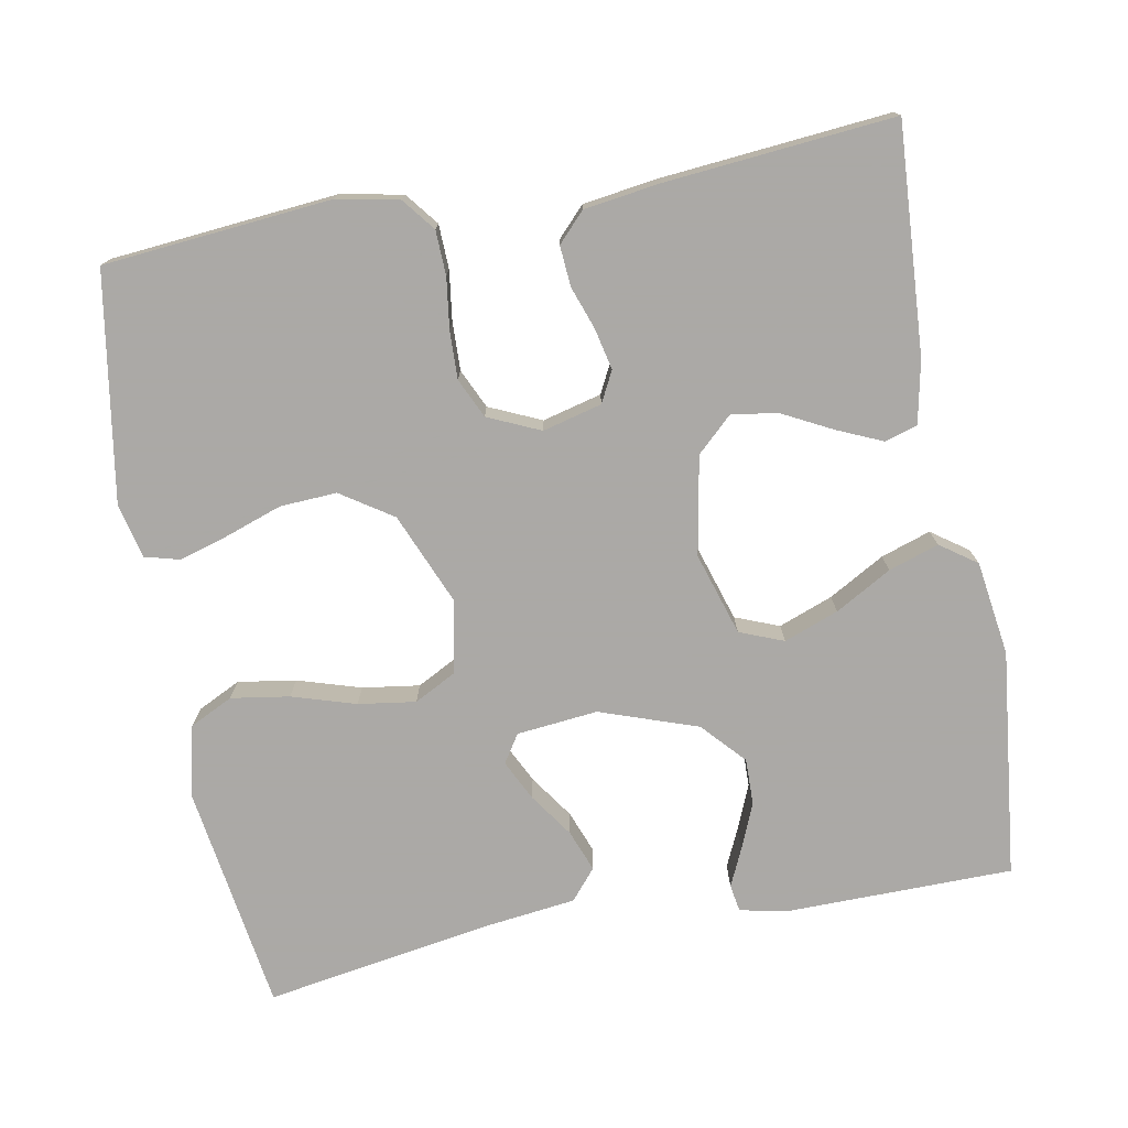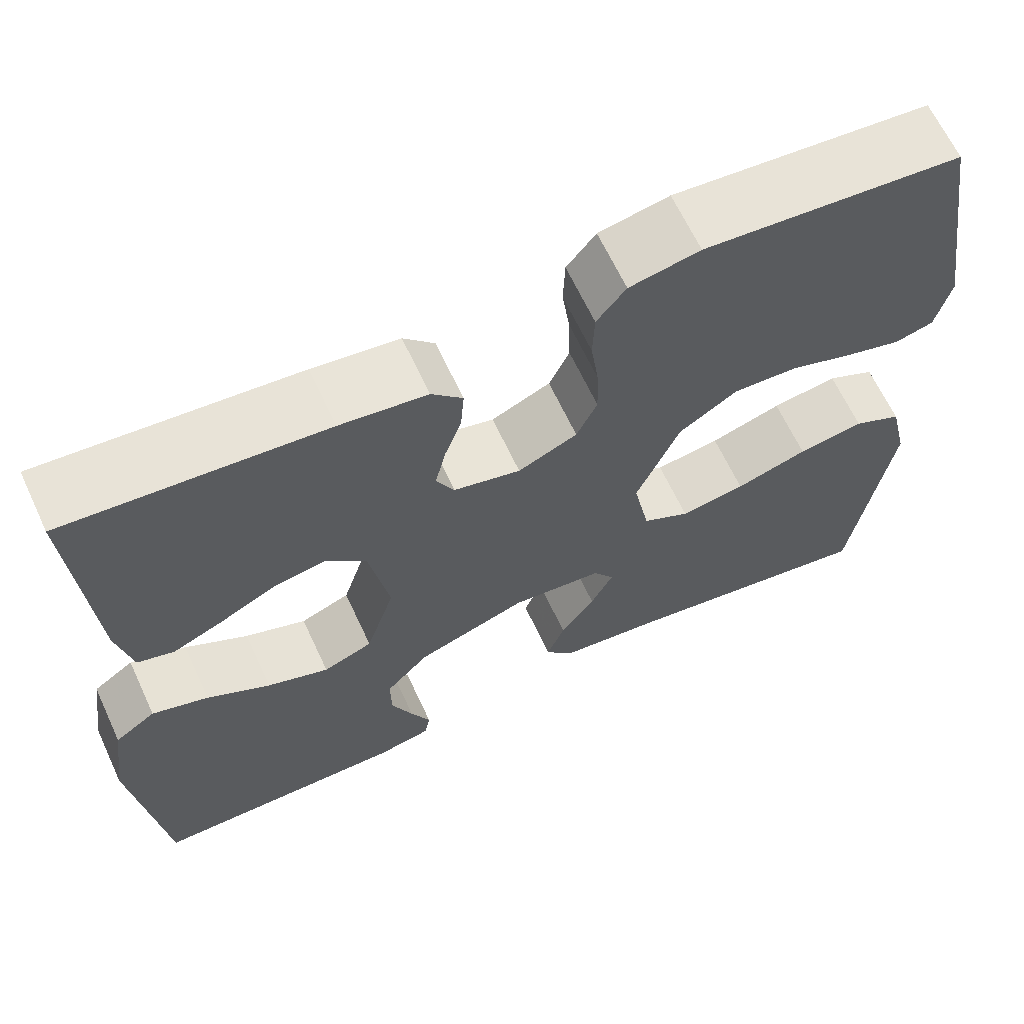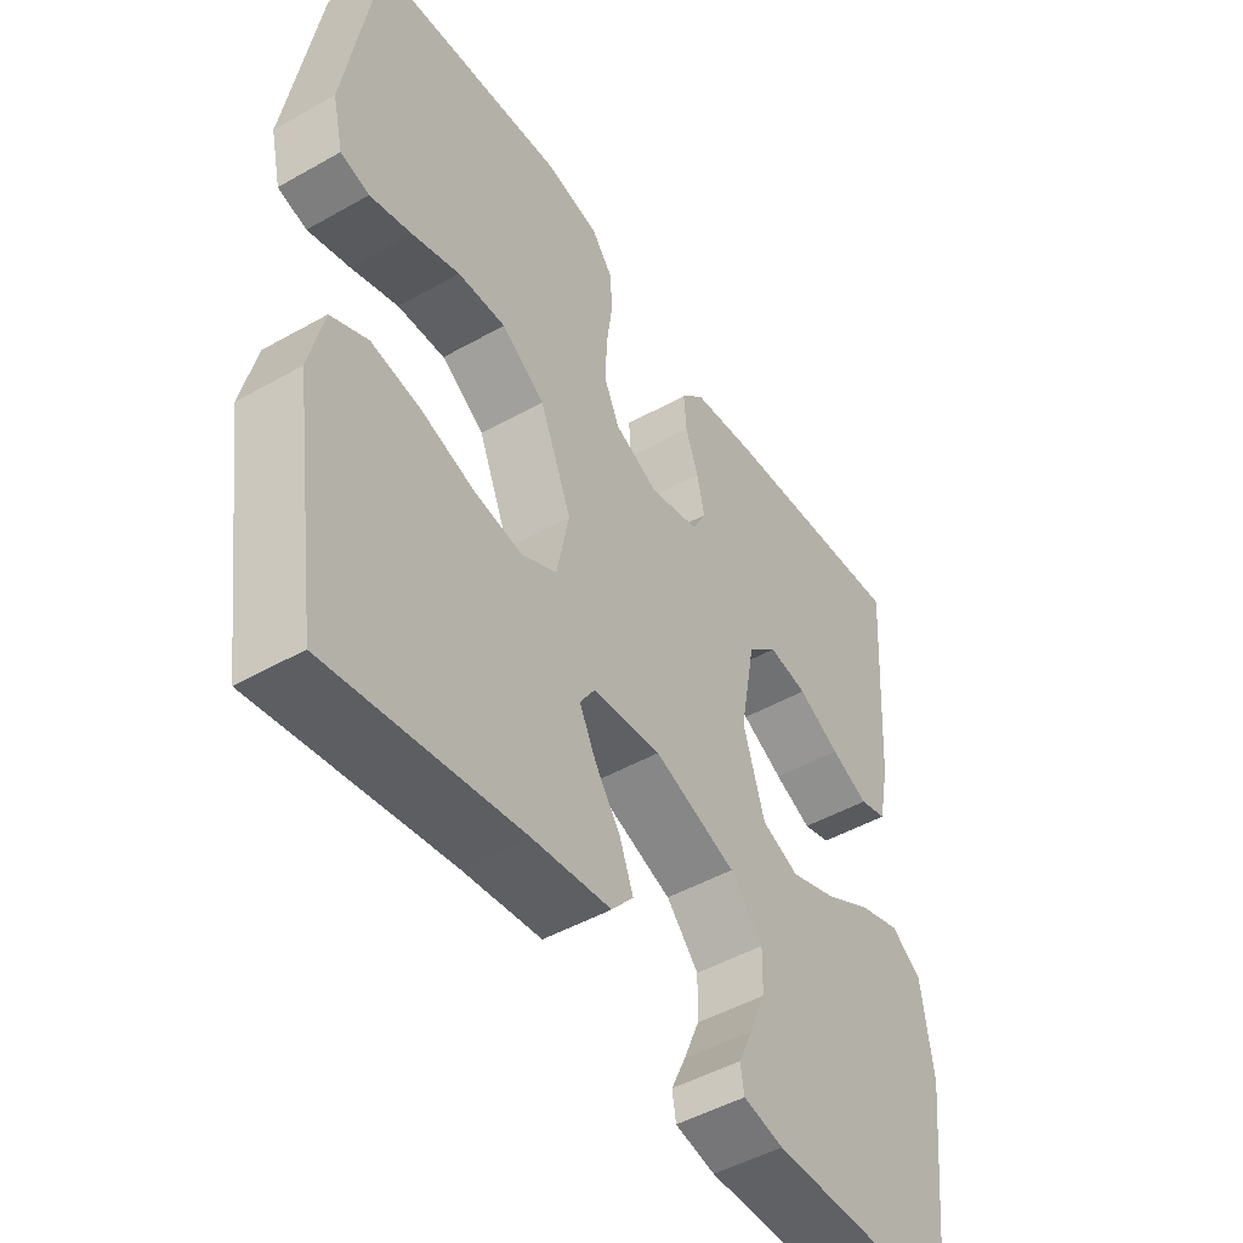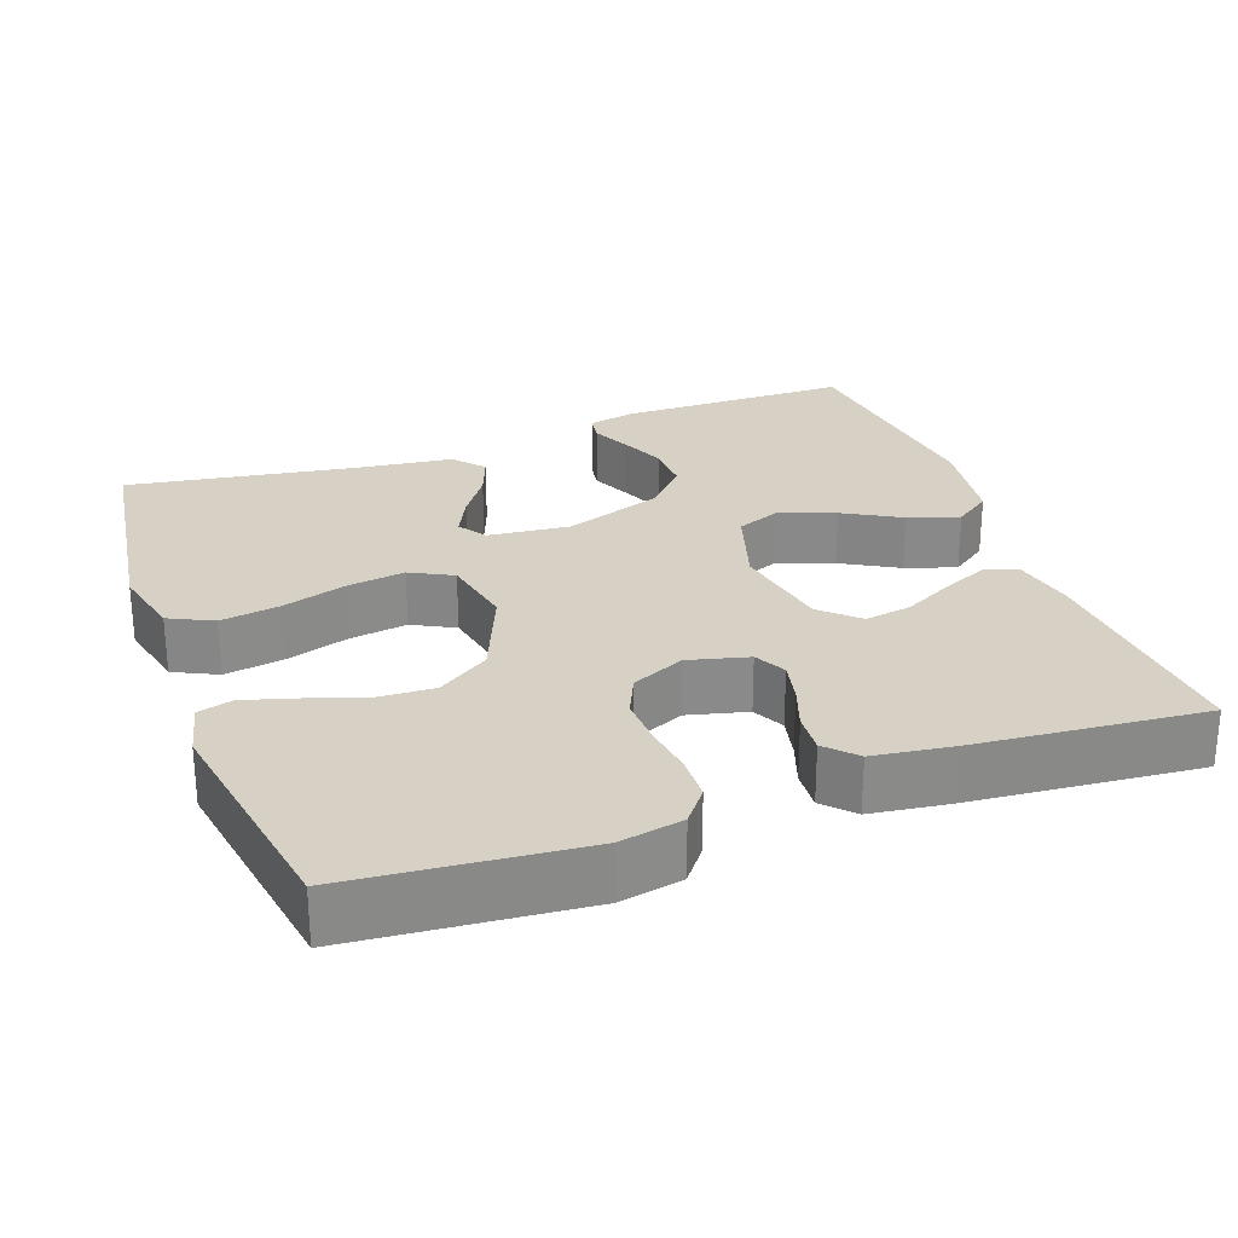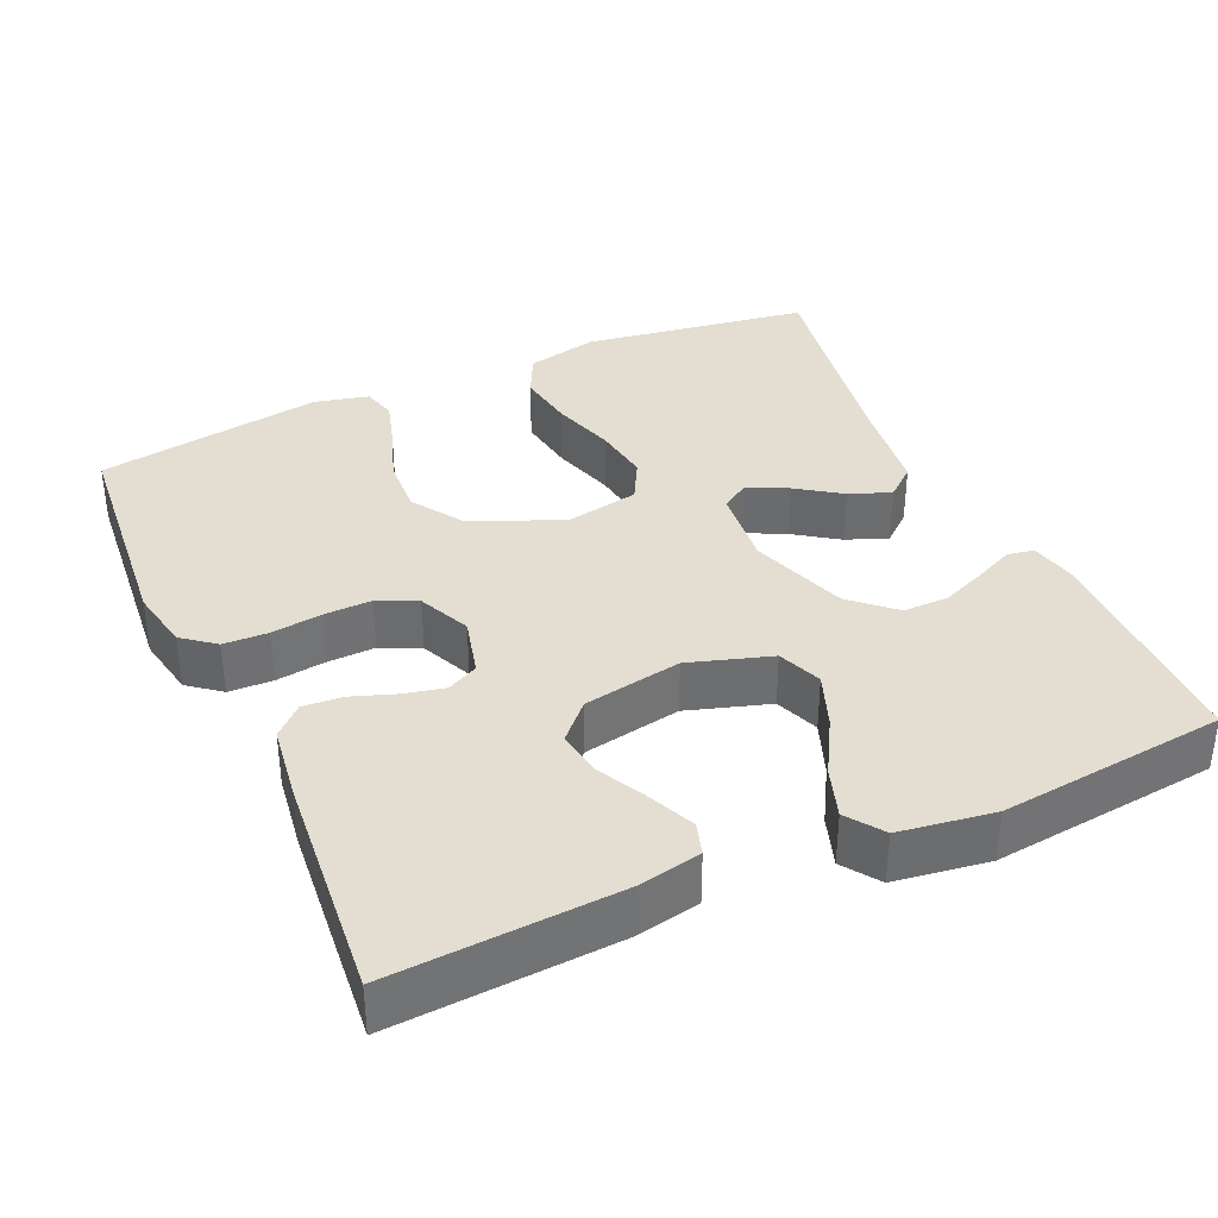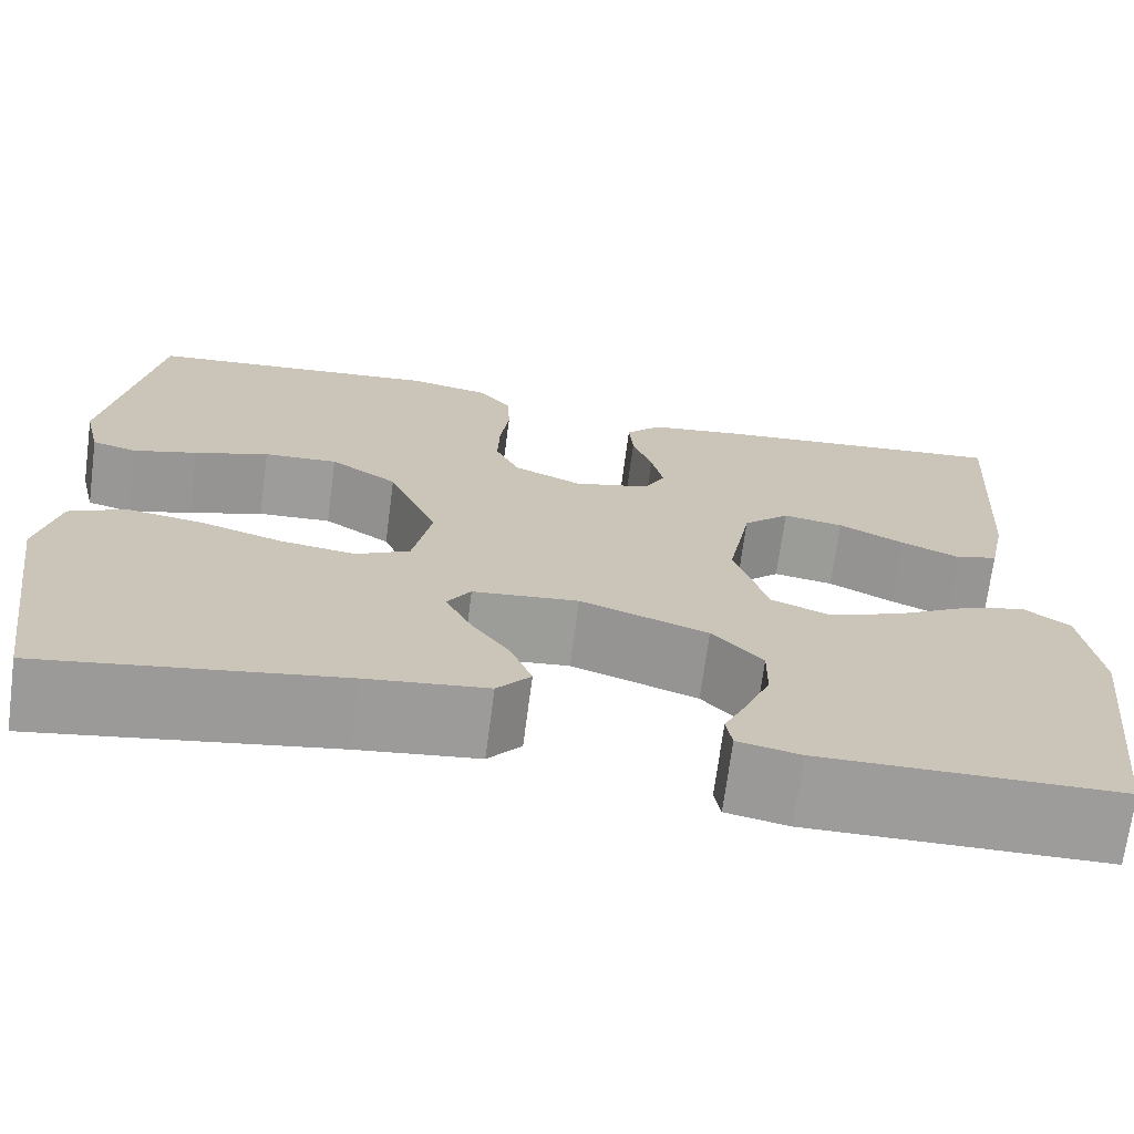
<metadata>
{"format":"obj","ext":"obj","renderer":"f3d","projection":"perspective","resolution":1024,"background":"white","views":[{"elev":-75.5,"azim":10.5,"up":"+Y"},{"elev":65.2,"azim":155.0,"up":"+Z"},{"elev":-47.9,"azim":-57.6,"up":"+Z"},{"elev":26.9,"azim":-20.1,"up":"+Y"},{"elev":36.3,"azim":65.9,"up":"+Y"},{"elev":-70.3,"azim":-7.5,"up":"+Z"}]}
</metadata>
<code>
v 0.5 0.07 -0.5
v 0.2 0.07 -0.503
v 0.137 0.07 -0.49
v 0.131 0.07 -0.454
v 0.154 0.07 -0.404
v 0.179 0.07 -0.344
v 0.18 0.07 -0.283
v 0.129 0.07 -0.227
v 0 0.07 -0.182
v -0.107 0.07 -0.193
v -0.131 0.07 -0.23
v -0.105 0.07 -0.283
v -0.065 0.07 -0.341
v -0.044 0.07 -0.396
v -0.078 0.07 -0.436
v -0.2 0.07 -0.451
v -0.5 0.07 -0.5
v -0.544 0.07 -0.2
v -0.522 0.07 -0.105
v -0.465 0.07 -0.077
v -0.388 0.07 -0.089
v -0.304 0.07 -0.115
v -0.228 0.07 -0.126
v -0.173 0.07 -0.097
v -0.154 0.07 0
v -0.204 0.07 0.12
v -0.272 0.07 0.165
v -0.347 0.07 0.161
v -0.422 0.07 0.135
v -0.487 0.07 0.116
v -0.532 0.07 0.128
v -0.549 0.07 0.2
v -0.5 0.07 0.5
v -0.2 0.07 0.527
v -0.118 0.07 0.511
v -0.084 0.07 0.468
v -0.082 0.07 0.409
v -0.091 0.07 0.343
v -0.093 0.07 0.279
v -0.069 0.07 0.227
v 0 0.07 0.196
v 0.078 0.07 0.216
v 0.099 0.07 0.257
v 0.087 0.07 0.311
v 0.067 0.07 0.368
v 0.063 0.07 0.421
v 0.099 0.07 0.459
v 0.2 0.07 0.473
v 0.5 0.07 0.5
v 0.481 0.07 0.2
v 0.464 0.07 0.117
v 0.421 0.07 0.104
v 0.362 0.07 0.13
v 0.296 0.07 0.164
v 0.235 0.07 0.174
v 0.188 0.07 0.13
v 0.164 0.07 0
v 0.198 0.07 -0.109
v 0.256 0.07 -0.132
v 0.328 0.07 -0.105
v 0.402 0.07 -0.063
v 0.468 0.07 -0.041
v 0.516 0.07 -0.075
v 0.534 0.07 -0.2
v 0.5 0 -0.5
v 0.2 0 -0.503
v 0.137 0 -0.49
v 0.131 0 -0.454
v 0.154 0 -0.404
v 0.179 0 -0.344
v 0.18 0 -0.283
v 0.129 0 -0.227
v 0 0 -0.182
v -0.107 0 -0.193
v -0.131 0 -0.23
v -0.105 0 -0.283
v -0.065 0 -0.341
v -0.044 0 -0.396
v -0.078 0 -0.436
v -0.2 0 -0.451
v -0.5 0 -0.5
v -0.544 0 -0.2
v -0.522 0 -0.105
v -0.465 0 -0.077
v -0.388 0 -0.089
v -0.304 0 -0.115
v -0.228 0 -0.126
v -0.173 0 -0.097
v -0.154 0 0
v -0.204 0 0.12
v -0.272 0 0.165
v -0.347 0 0.161
v -0.422 0 0.135
v -0.487 0 0.116
v -0.532 0 0.128
v -0.549 0 0.2
v -0.5 0 0.5
v -0.2 0 0.527
v -0.118 0 0.511
v -0.084 0 0.468
v -0.082 0 0.409
v -0.091 0 0.343
v -0.093 0 0.279
v -0.069 0 0.227
v 0 0 0.196
v 0.078 0 0.216
v 0.099 0 0.257
v 0.087 0 0.311
v 0.067 0 0.368
v 0.063 0 0.421
v 0.099 0 0.459
v 0.2 0 0.473
v 0.5 0 0.5
v 0.481 0 0.2
v 0.464 0 0.117
v 0.421 0 0.104
v 0.362 0 0.13
v 0.296 0 0.164
v 0.235 0 0.174
v 0.188 0 0.13
v 0.164 0 0
v 0.198 0 -0.109
v 0.256 0 -0.132
v 0.328 0 -0.105
v 0.402 0 -0.063
v 0.468 0 -0.041
v 0.516 0 -0.075
v 0.534 0 -0.2
f 60 61 62 63
f 59 60 63 64
f 51 52 53 54
f 49 50 51 54
f 49 54 55
f 48 49 55 56
f 44 45 46 47
f 43 44 47 48
f 35 36 37 38
f 35 38 39
f 34 35 39
f 33 34 39
f 32 33 39 40
f 28 29 30 31
f 28 31 32 40
f 19 20 21 22
f 19 22 23
f 16 17 18 19
f 16 19 23
f 15 16 23 24
f 12 13 14 15
f 11 12 15
f 2 3 4 5
f 2 5 6
f 59 64 1 2
f 58 59 2 6
f 43 48 56 57
f 42 43 57
f 41 42 57 58
f 27 28 40 41
f 26 27 41 58
f 25 26 58
f 11 15 24
f 10 11 24 25
f 9 10 25 58
f 58 6 7
f 58 7 8
f 8 9 58
f 127 126 125 124
f 128 127 124 123
f 118 117 116 115
f 118 115 114 113
f 119 118 113
f 120 119 113 112
f 111 110 109 108
f 112 111 108 107
f 102 101 100 99
f 103 102 99
f 103 99 98
f 103 98 97
f 104 103 97 96
f 95 94 93 92
f 104 96 95 92
f 86 85 84 83
f 87 86 83
f 83 82 81 80
f 87 83 80
f 88 87 80 79
f 79 78 77 76
f 79 76 75
f 69 68 67 66
f 70 69 66
f 66 65 128 123
f 70 66 123 122
f 121 120 112 107
f 121 107 106
f 122 121 106 105
f 105 104 92 91
f 122 105 91 90
f 122 90 89
f 88 79 75
f 89 88 75 74
f 122 89 74 73
f 71 70 122
f 72 71 122
f 122 73 72
f 1 65 66 2
f 2 66 67 3
f 3 67 68 4
f 4 68 69 5
f 5 69 70 6
f 6 70 71 7
f 7 71 72 8
f 8 72 73 9
f 9 73 74 10
f 10 74 75 11
f 11 75 76 12
f 12 76 77 13
f 13 77 78 14
f 14 78 79 15
f 15 79 80 16
f 16 80 81 17
f 17 81 82 18
f 18 82 83 19
f 19 83 84 20
f 20 84 85 21
f 21 85 86 22
f 22 86 87 23
f 23 87 88 24
f 24 88 89 25
f 25 89 90 26
f 26 90 91 27
f 27 91 92 28
f 28 92 93 29
f 29 93 94 30
f 30 94 95 31
f 31 95 96 32
f 32 96 97 33
f 33 97 98 34
f 34 98 99 35
f 35 99 100 36
f 36 100 101 37
f 37 101 102 38
f 38 102 103 39
f 39 103 104 40
f 40 104 105 41
f 41 105 106 42
f 42 106 107 43
f 43 107 108 44
f 44 108 109 45
f 45 109 110 46
f 46 110 111 47
f 47 111 112 48
f 48 112 113 49
f 49 113 114 50
f 50 114 115 51
f 51 115 116 52
f 52 116 117 53
f 53 117 118 54
f 54 118 119 55
f 55 119 120 56
f 56 120 121 57
f 57 121 122 58
f 58 122 123 59
f 59 123 124 60
f 60 124 125 61
f 61 125 126 62
f 62 126 127 63
f 63 127 128 64
f 64 128 65 1

</code>
